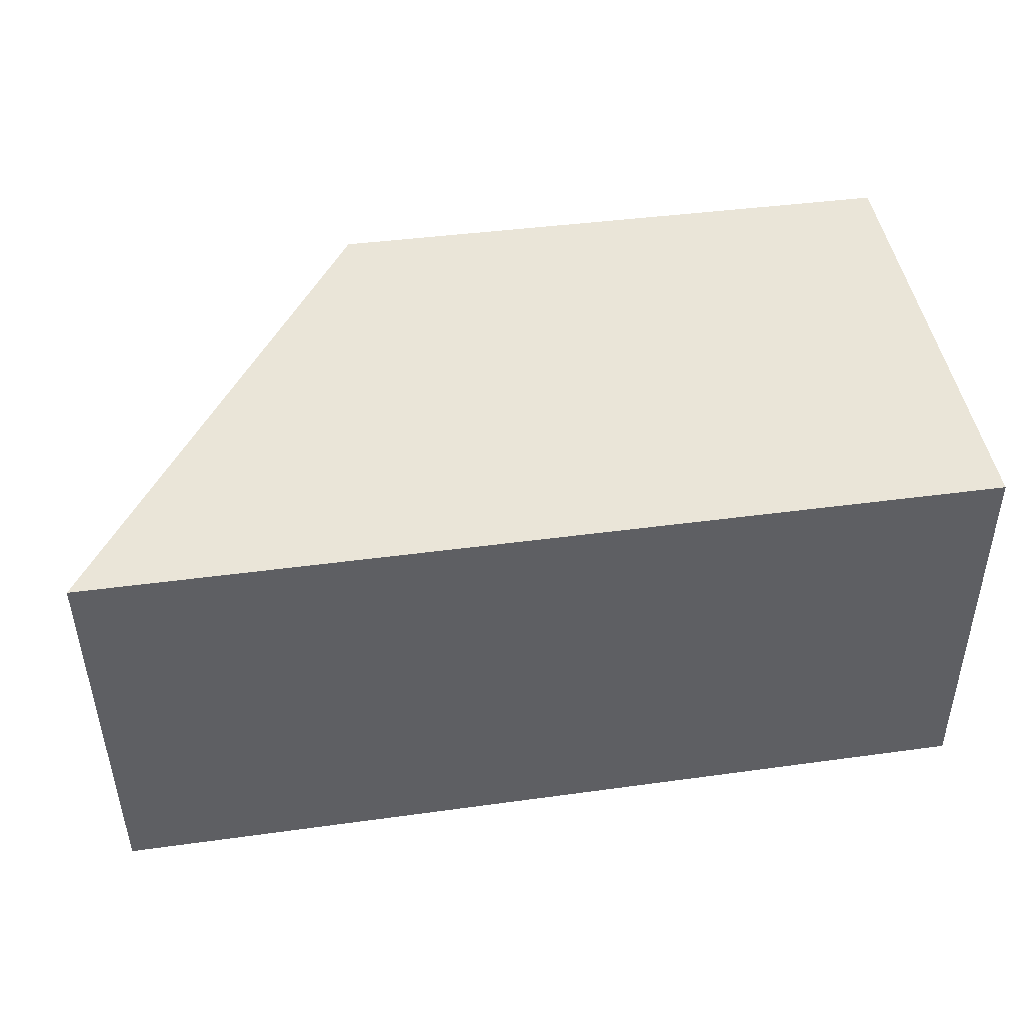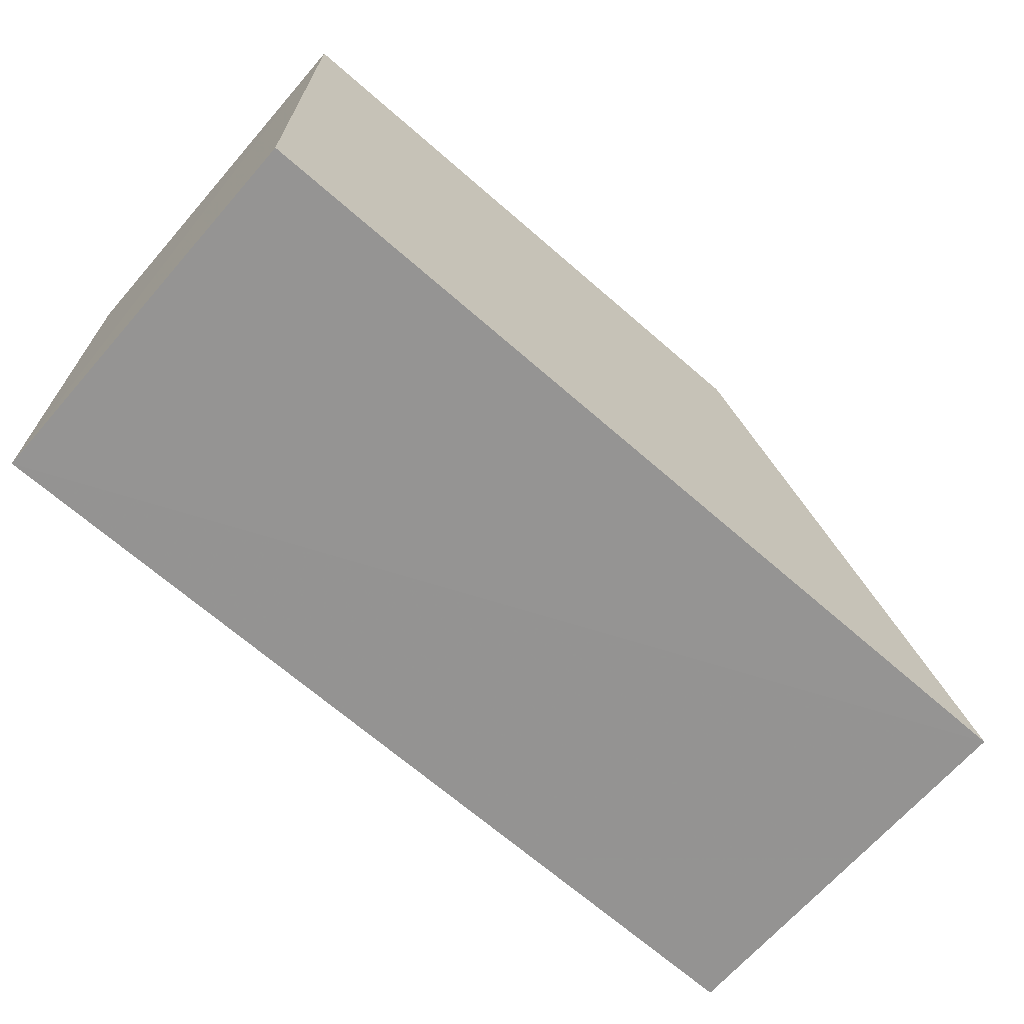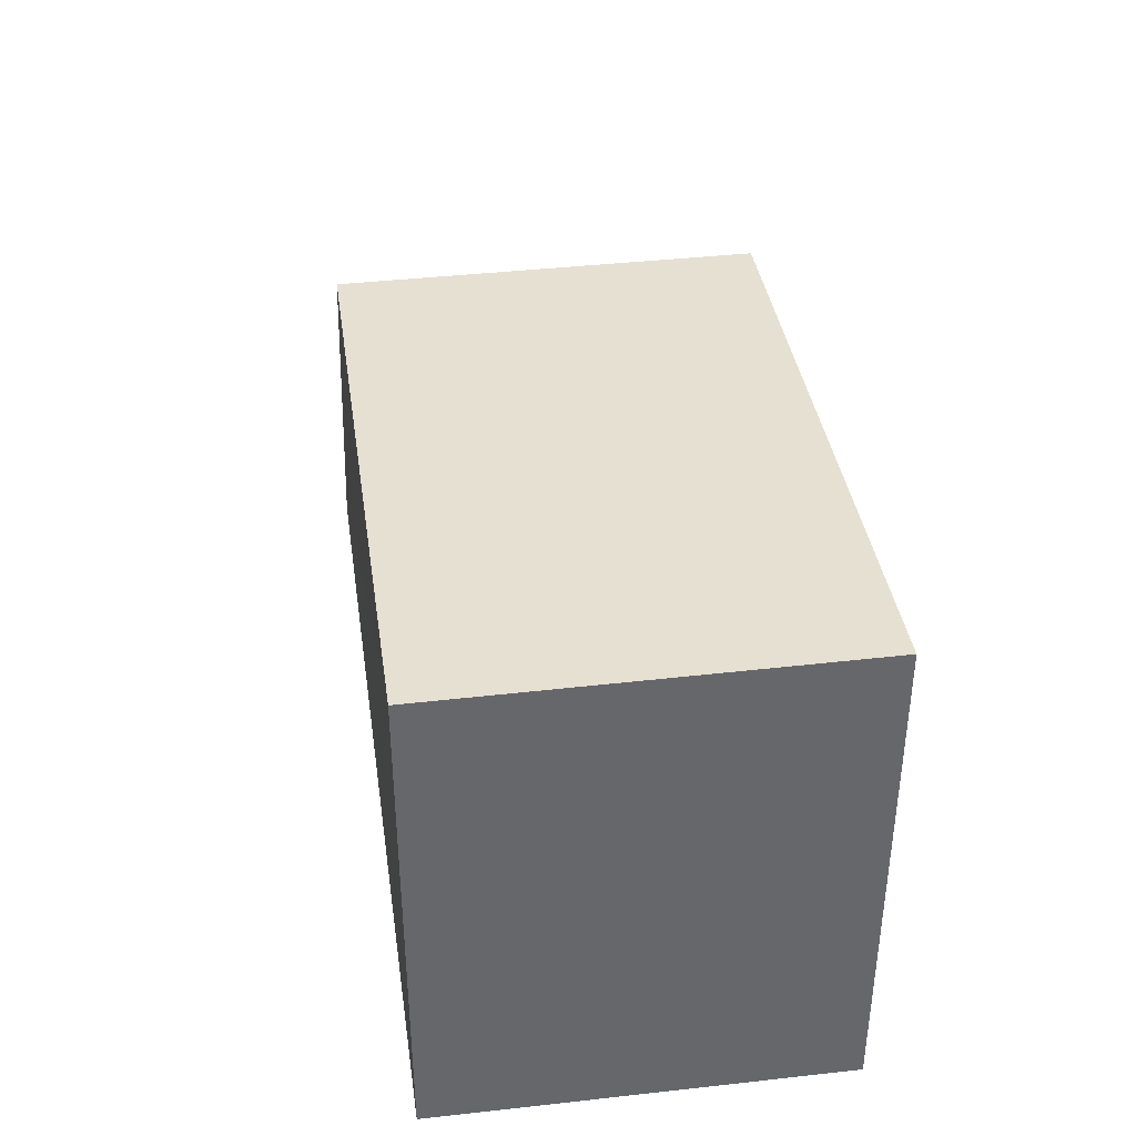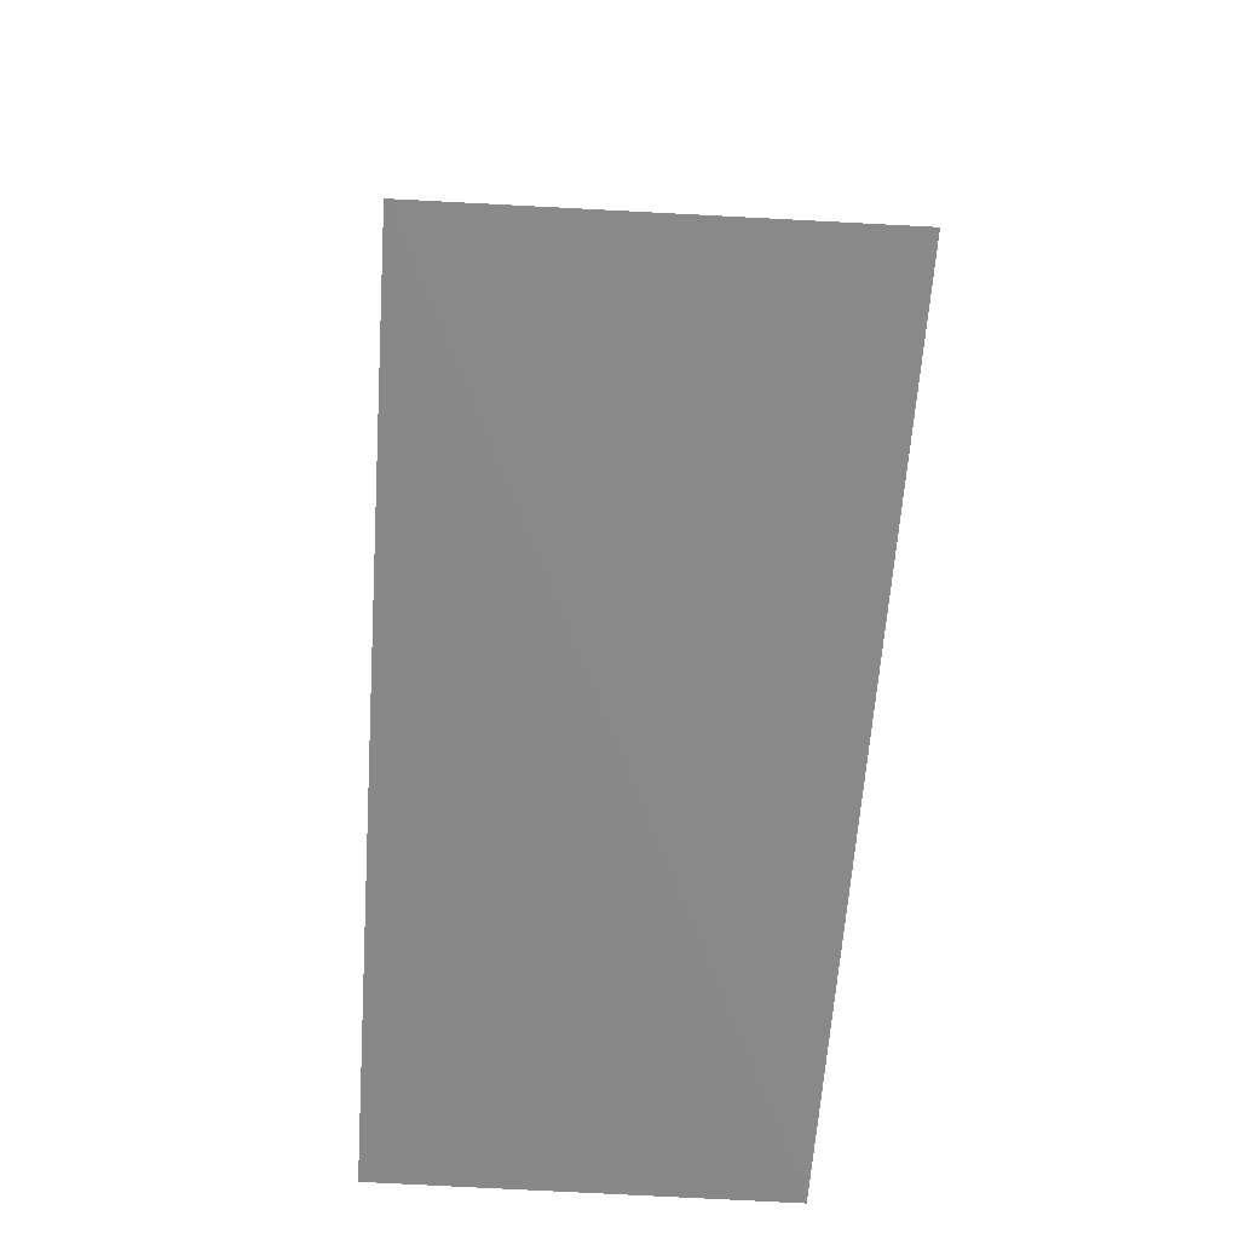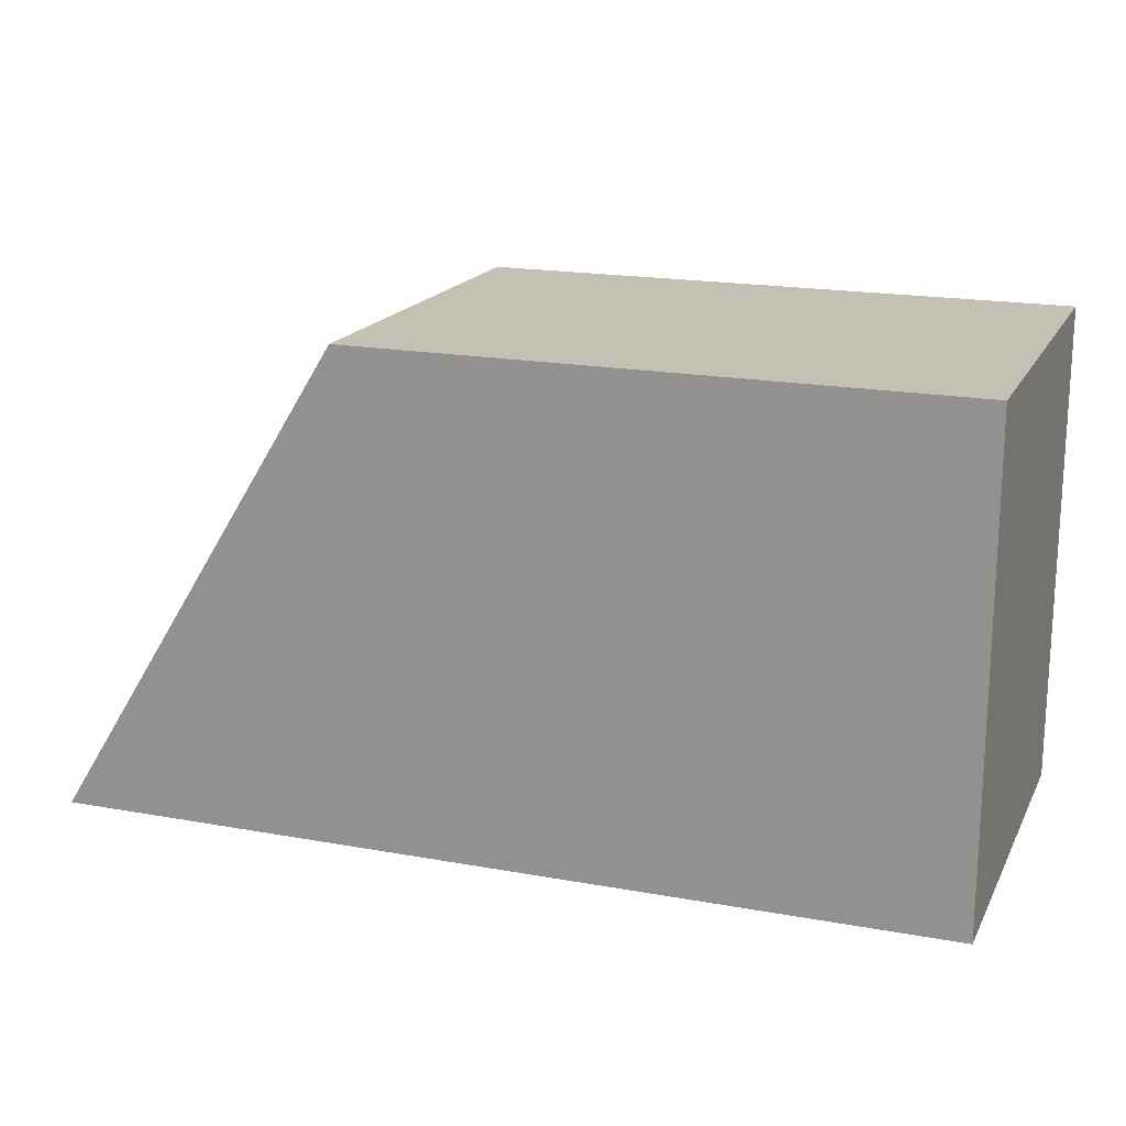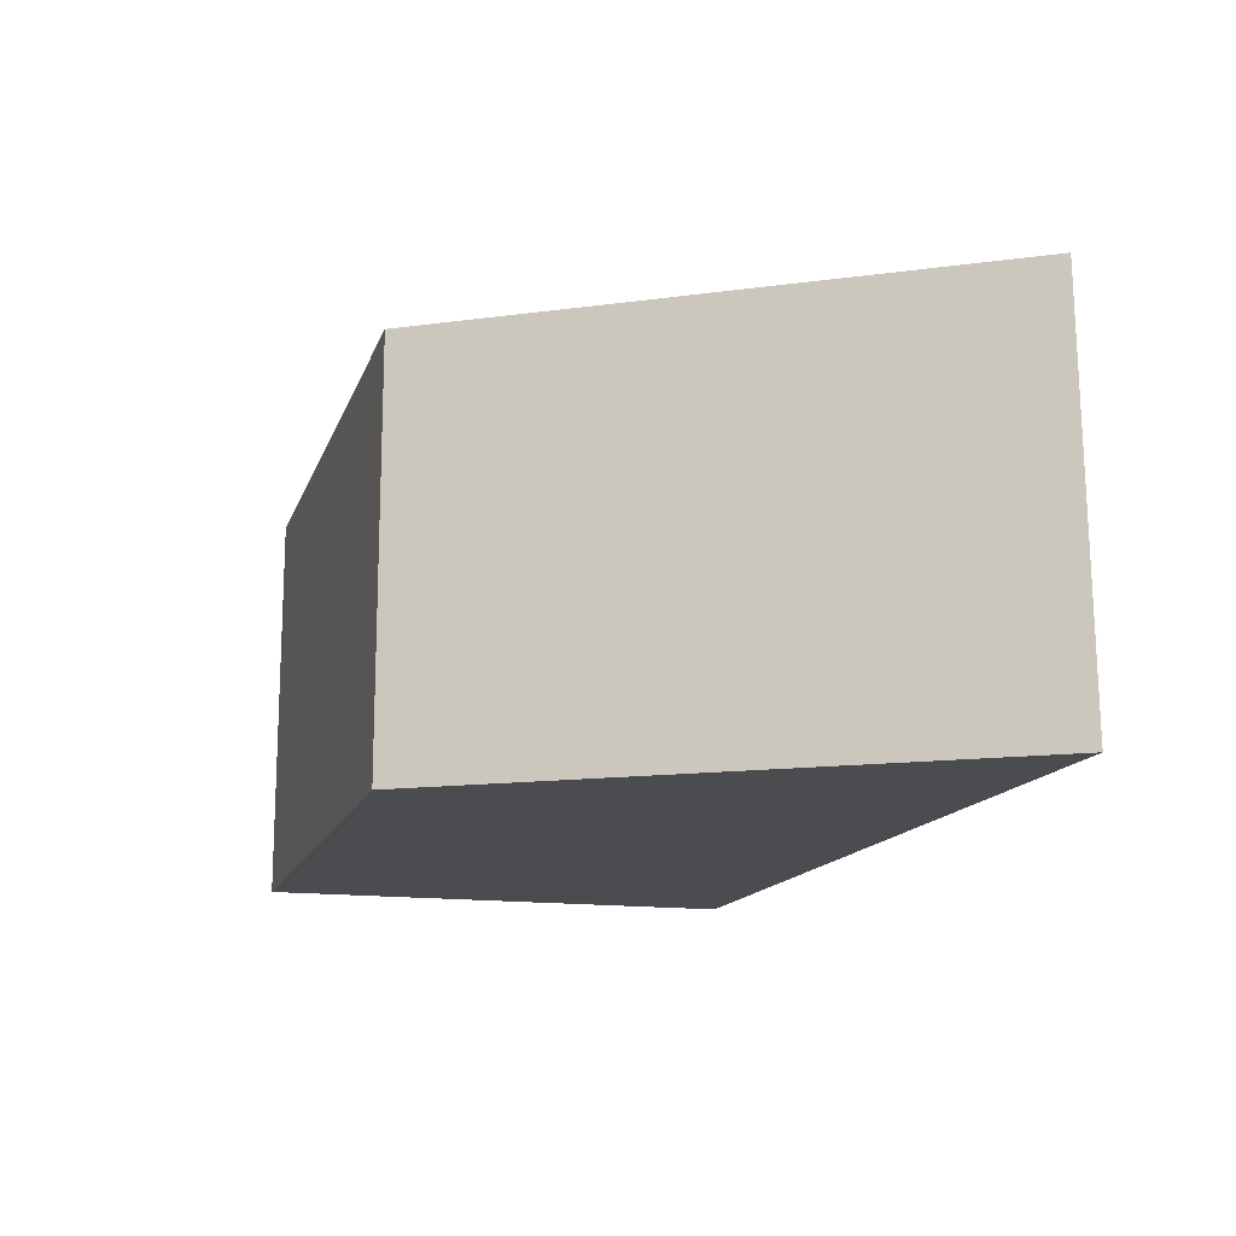
<metadata>
{"format":"obj","ext":"obj","renderer":"f3d","projection":"perspective","resolution":1024,"background":"white","views":[{"elev":44.9,"azim":171.5,"up":"+Y"},{"elev":-67.4,"azim":-41.1,"up":"+Z"},{"elev":38.5,"azim":-98.3,"up":"+Z"},{"elev":-63.5,"azim":86.0,"up":"+Z"},{"elev":18.2,"azim":-159.7,"up":"+Z"},{"elev":-14.9,"azim":74.1,"up":"+Y"}]}
</metadata>
<code>
v -0.04714 0.004632 0.02248
v -0.03485 -0.01176 0.002035
v -0.03466 0.004671 0.002303
v -0.07176 0.004623 0.00262
v -0.07173 -0.01176 0.02248
v -0.07173 0.004632 0.02248
v -0.04714 -0.01176 0.02248
v -0.07175 -0.01176 0.002426
f 3 2 4
f 6 1 3
f 6 3 4
f 6 5 1
f 6 4 5
f 7 2 3
f 7 3 1
f 7 1 5
f 8 5 4
f 8 4 2
f 8 7 5
f 8 2 7

</code>
